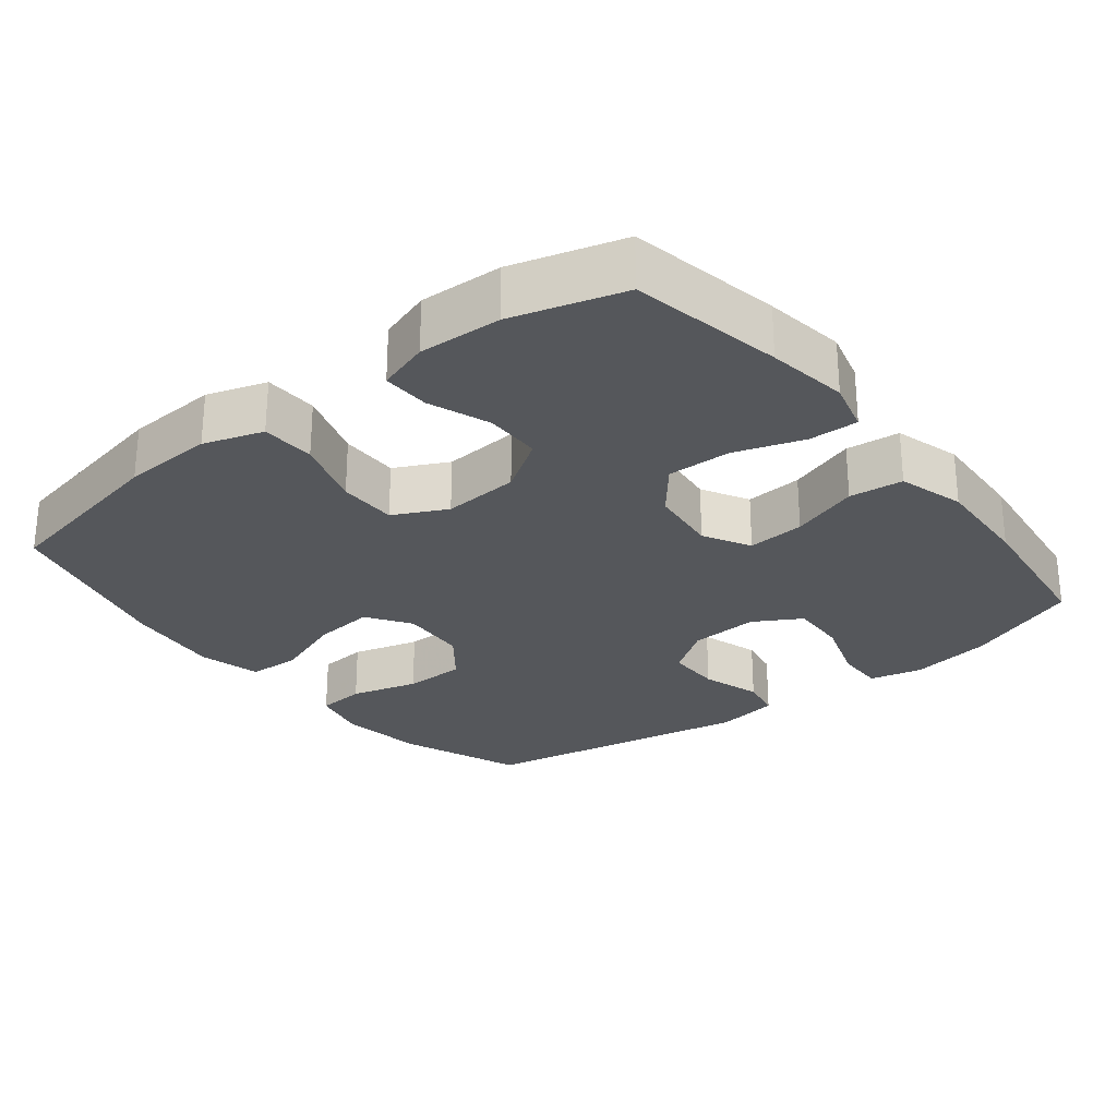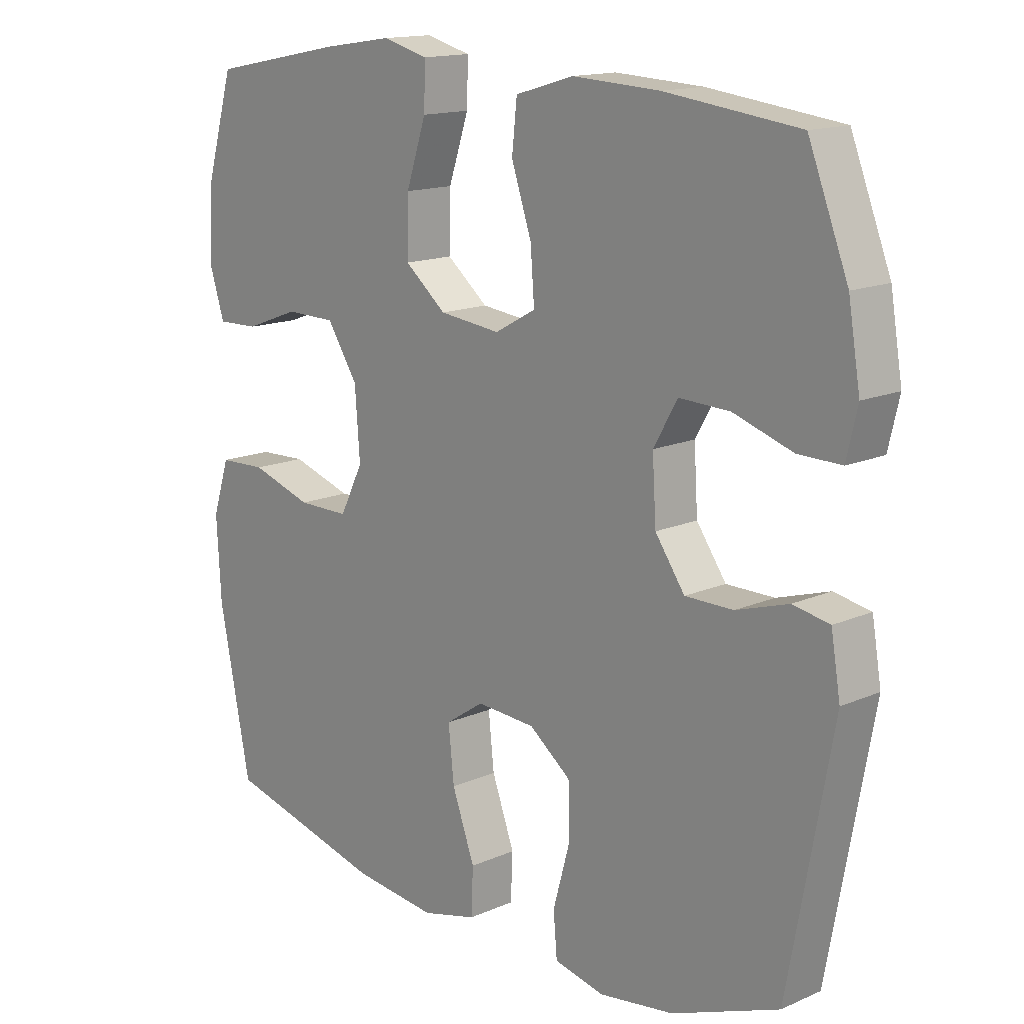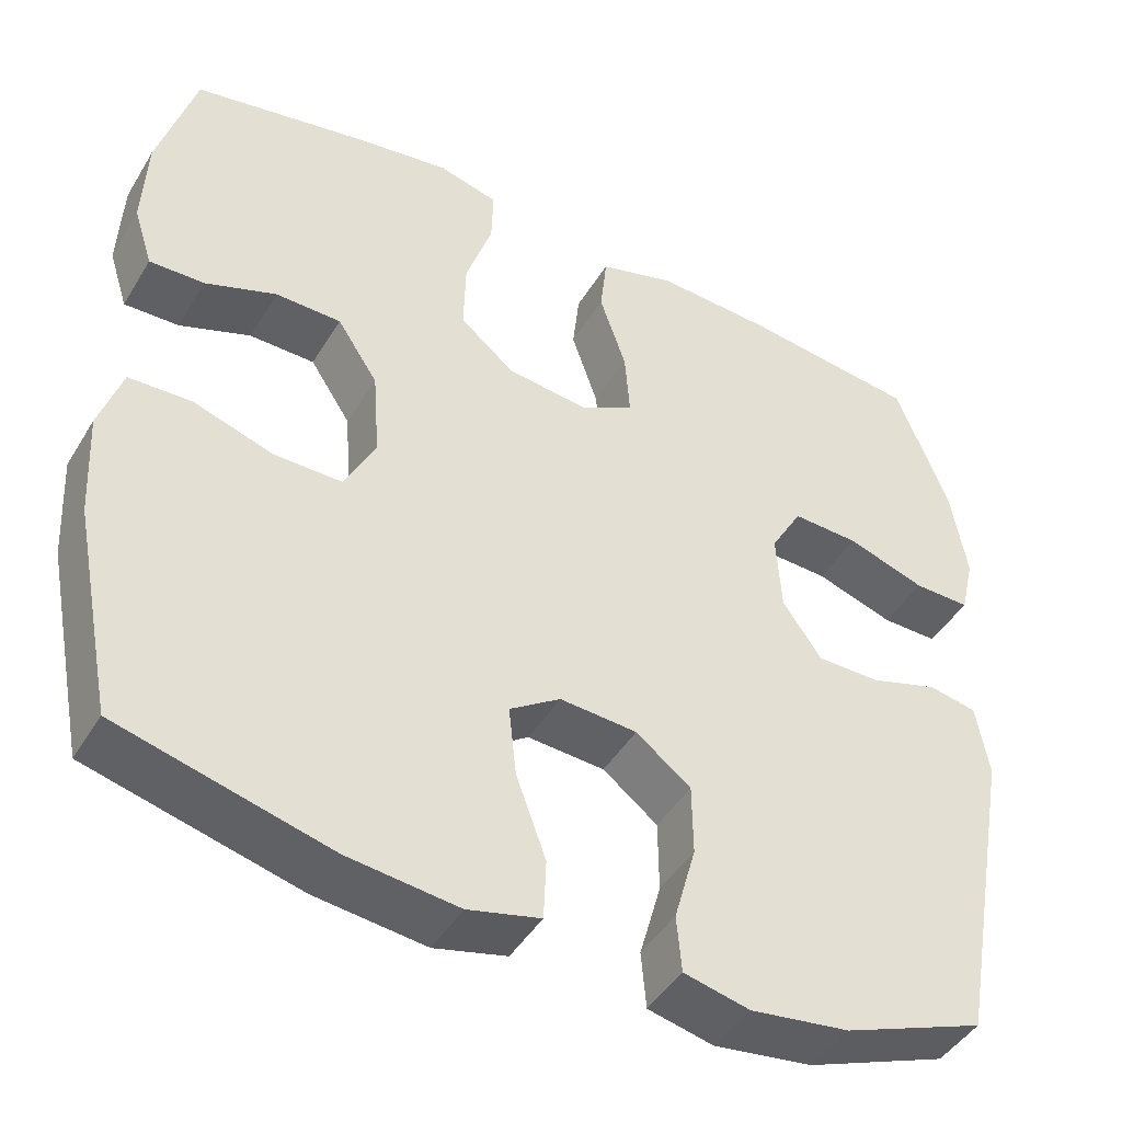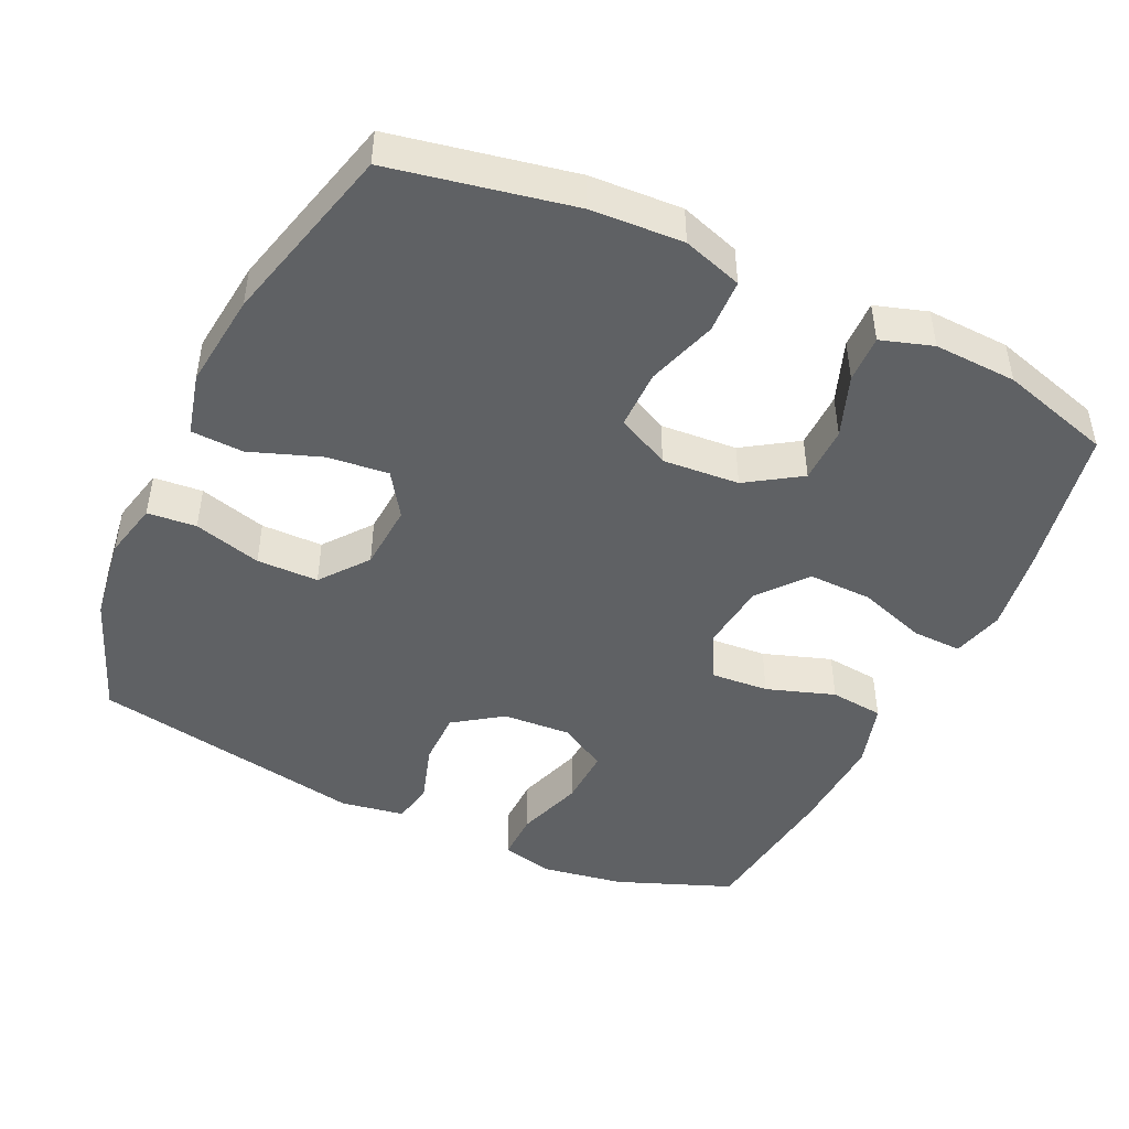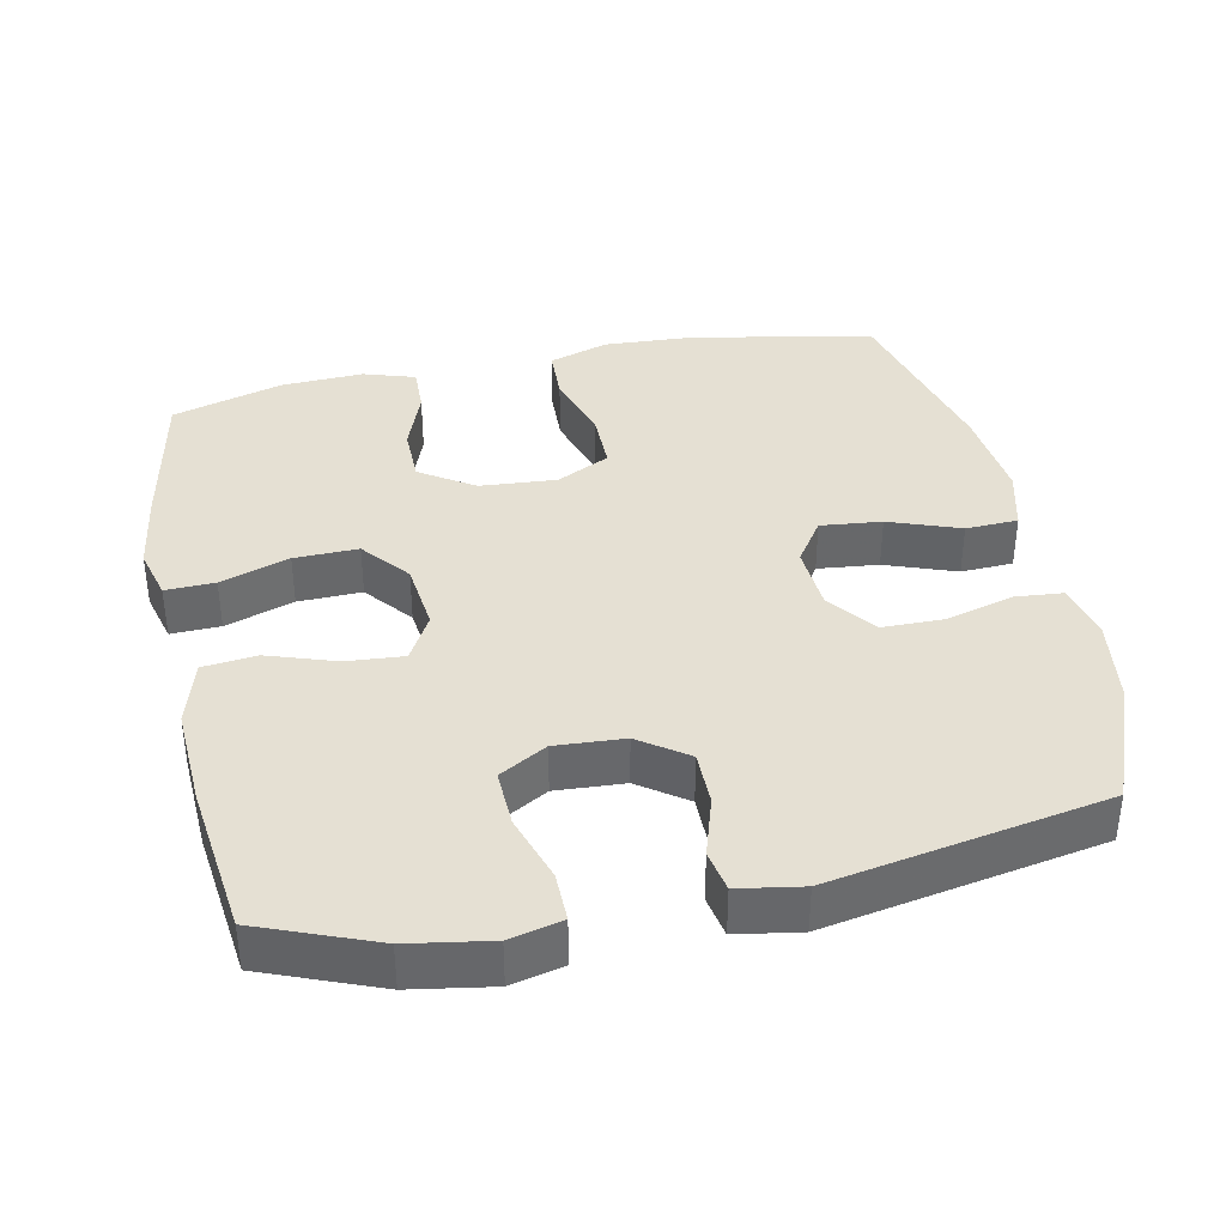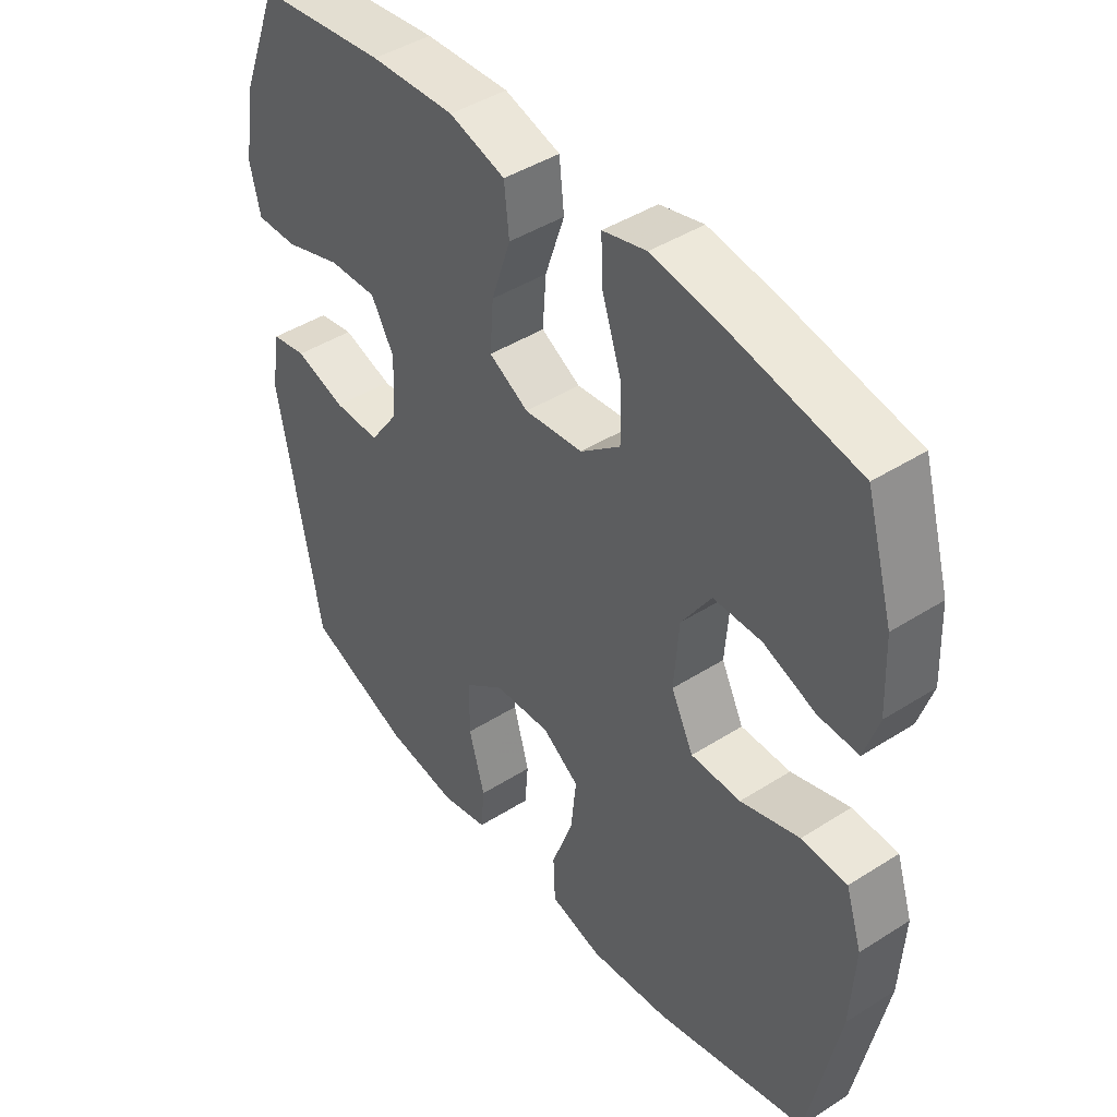
<metadata>
{"format":"obj","ext":"obj","renderer":"f3d","projection":"perspective","resolution":1024,"background":"white","views":[{"elev":-26.8,"azim":-51.7,"up":"+Y"},{"elev":14.9,"azim":46.9,"up":"+Z"},{"elev":-45.1,"azim":-29.4,"up":"+Z"},{"elev":-46.3,"azim":-115.2,"up":"+Y"},{"elev":38.1,"azim":78.2,"up":"+Y"},{"elev":44.0,"azim":-126.7,"up":"+Z"}]}
</metadata>
<code>
v -0.5 0.07 0.5
v -0.289 0.07 0.541
v -0.176 0.07 0.558
v -0.104 0.07 0.539
v -0.106 0.07 0.47
v -0.138 0.07 0.374
v -0.14 0.07 0.285
v -0.074 0.07 0.231
v 0.023 0.07 0.22
v 0.088 0.07 0.256
v 0.082 0.07 0.336
v 0.05 0.07 0.431
v 0.058 0.07 0.506
v 0.15 0.07 0.533
v 0.289 0.07 0.526
v 0.5 0.07 0.5
v 0.563 0.07 0.339
v 0.582 0.07 0.225
v 0.565 0.07 0.152
v 0.497 0.07 0.153
v 0.403 0.07 0.184
v 0.323 0.07 0.187
v 0.285 0.07 0.121
v 0.291 0.07 0.025
v 0.338 0.07 -0.042
v 0.414 0.07 -0.042
v 0.497 0.07 -0.016
v 0.555 0.07 -0.027
v 0.57 0.07 -0.116
v 0.5 0.07 -0.5
v 0.33 0.07 -0.566
v 0.211 0.07 -0.583
v 0.132 0.07 -0.565
v 0.126 0.07 -0.497
v 0.152 0.07 -0.403
v 0.151 0.07 -0.317
v 0.085 0.07 -0.266
v -0.008 0.07 -0.26
v -0.069 0.07 -0.301
v -0.06 0.07 -0.386
v -0.024 0.07 -0.485
v -0.027 0.07 -0.558
v -0.114 0.07 -0.58
v -0.247 0.07 -0.565
v -0.5 0.07 -0.5
v -0.55 0.07 -0.248
v -0.557 0.07 -0.12
v -0.53 0.07 -0.037
v -0.455 0.07 -0.034
v -0.358 0.07 -0.065
v -0.276 0.07 -0.065
v -0.239 0.07 0.009
v -0.247 0.07 0.116
v -0.296 0.07 0.191
v -0.375 0.07 0.192
v -0.461 0.07 0.16
v -0.527 0.07 0.158
v -0.55 0.07 0.23
v -0.545 0.07 0.345
v -0.5 0 0.5
v -0.289 0 0.541
v -0.176 0 0.558
v -0.104 0 0.539
v -0.106 0 0.47
v -0.138 0 0.374
v -0.14 0 0.285
v -0.074 0 0.231
v 0.023 0 0.22
v 0.088 0 0.256
v 0.082 0 0.336
v 0.05 0 0.431
v 0.058 0 0.506
v 0.15 0 0.533
v 0.289 0 0.526
v 0.5 0 0.5
v 0.563 0 0.339
v 0.582 0 0.225
v 0.565 0 0.152
v 0.497 0 0.153
v 0.403 0 0.184
v 0.323 0 0.187
v 0.285 0 0.121
v 0.291 0 0.025
v 0.338 0 -0.042
v 0.414 0 -0.042
v 0.497 0 -0.016
v 0.555 0 -0.027
v 0.57 0 -0.116
v 0.5 0 -0.5
v 0.33 0 -0.566
v 0.211 0 -0.583
v 0.132 0 -0.565
v 0.126 0 -0.497
v 0.152 0 -0.403
v 0.151 0 -0.317
v 0.085 0 -0.266
v -0.008 0 -0.26
v -0.069 0 -0.301
v -0.06 0 -0.386
v -0.024 0 -0.485
v -0.027 0 -0.558
v -0.114 0 -0.58
v -0.247 0 -0.565
v -0.5 0 -0.5
v -0.55 0 -0.248
v -0.557 0 -0.12
v -0.53 0 -0.037
v -0.455 0 -0.034
v -0.358 0 -0.065
v -0.276 0 -0.065
v -0.239 0 0.009
v -0.247 0 0.116
v -0.296 0 0.191
v -0.375 0 0.192
v -0.461 0 0.16
v -0.527 0 0.158
v -0.55 0 0.23
v -0.545 0 0.345
f 55 56 57 58
f 54 55 58 59
f 47 48 49 50
f 47 50 51
f 46 47 51
f 45 46 51
f 44 45 51
f 43 44 51 52
f 40 41 42 43
f 39 40 43 52
f 32 33 34 35
f 32 35 36
f 31 32 36
f 30 31 36
f 29 30 36 37
f 26 27 28 29
f 25 26 29 37
f 18 19 20 21
f 18 21 22
f 17 18 22
f 16 17 22
f 15 16 22 23
f 11 12 13 14
f 10 11 14 15
f 3 4 5 6
f 3 6 7
f 2 3 7
f 54 59 1 2
f 53 54 2 7
f 38 39 52 53
f 38 53 7 8
f 24 25 37 38
f 23 24 38 8
f 10 15 23
f 9 10 23
f 8 9 23
f 117 116 115 114
f 118 117 114 113
f 109 108 107 106
f 110 109 106
f 110 106 105
f 110 105 104
f 110 104 103
f 111 110 103 102
f 102 101 100 99
f 111 102 99 98
f 94 93 92 91
f 95 94 91
f 95 91 90
f 95 90 89
f 96 95 89 88
f 88 87 86 85
f 96 88 85 84
f 80 79 78 77
f 81 80 77
f 81 77 76
f 81 76 75
f 82 81 75 74
f 73 72 71 70
f 74 73 70 69
f 65 64 63 62
f 66 65 62
f 66 62 61
f 61 60 118 113
f 66 61 113 112
f 112 111 98 97
f 67 66 112 97
f 97 96 84 83
f 67 97 83 82
f 82 74 69
f 82 69 68
f 82 68 67
f 1 60 61 2
f 2 61 62 3
f 3 62 63 4
f 4 63 64 5
f 5 64 65 6
f 6 65 66 7
f 7 66 67 8
f 8 67 68 9
f 9 68 69 10
f 10 69 70 11
f 11 70 71 12
f 12 71 72 13
f 13 72 73 14
f 14 73 74 15
f 15 74 75 16
f 16 75 76 17
f 17 76 77 18
f 18 77 78 19
f 19 78 79 20
f 20 79 80 21
f 21 80 81 22
f 22 81 82 23
f 23 82 83 24
f 24 83 84 25
f 25 84 85 26
f 26 85 86 27
f 27 86 87 28
f 28 87 88 29
f 29 88 89 30
f 30 89 90 31
f 31 90 91 32
f 32 91 92 33
f 33 92 93 34
f 34 93 94 35
f 35 94 95 36
f 36 95 96 37
f 37 96 97 38
f 38 97 98 39
f 39 98 99 40
f 40 99 100 41
f 41 100 101 42
f 42 101 102 43
f 43 102 103 44
f 44 103 104 45
f 45 104 105 46
f 46 105 106 47
f 47 106 107 48
f 48 107 108 49
f 49 108 109 50
f 50 109 110 51
f 51 110 111 52
f 52 111 112 53
f 53 112 113 54
f 54 113 114 55
f 55 114 115 56
f 56 115 116 57
f 57 116 117 58
f 58 117 118 59
f 59 118 60 1

</code>
